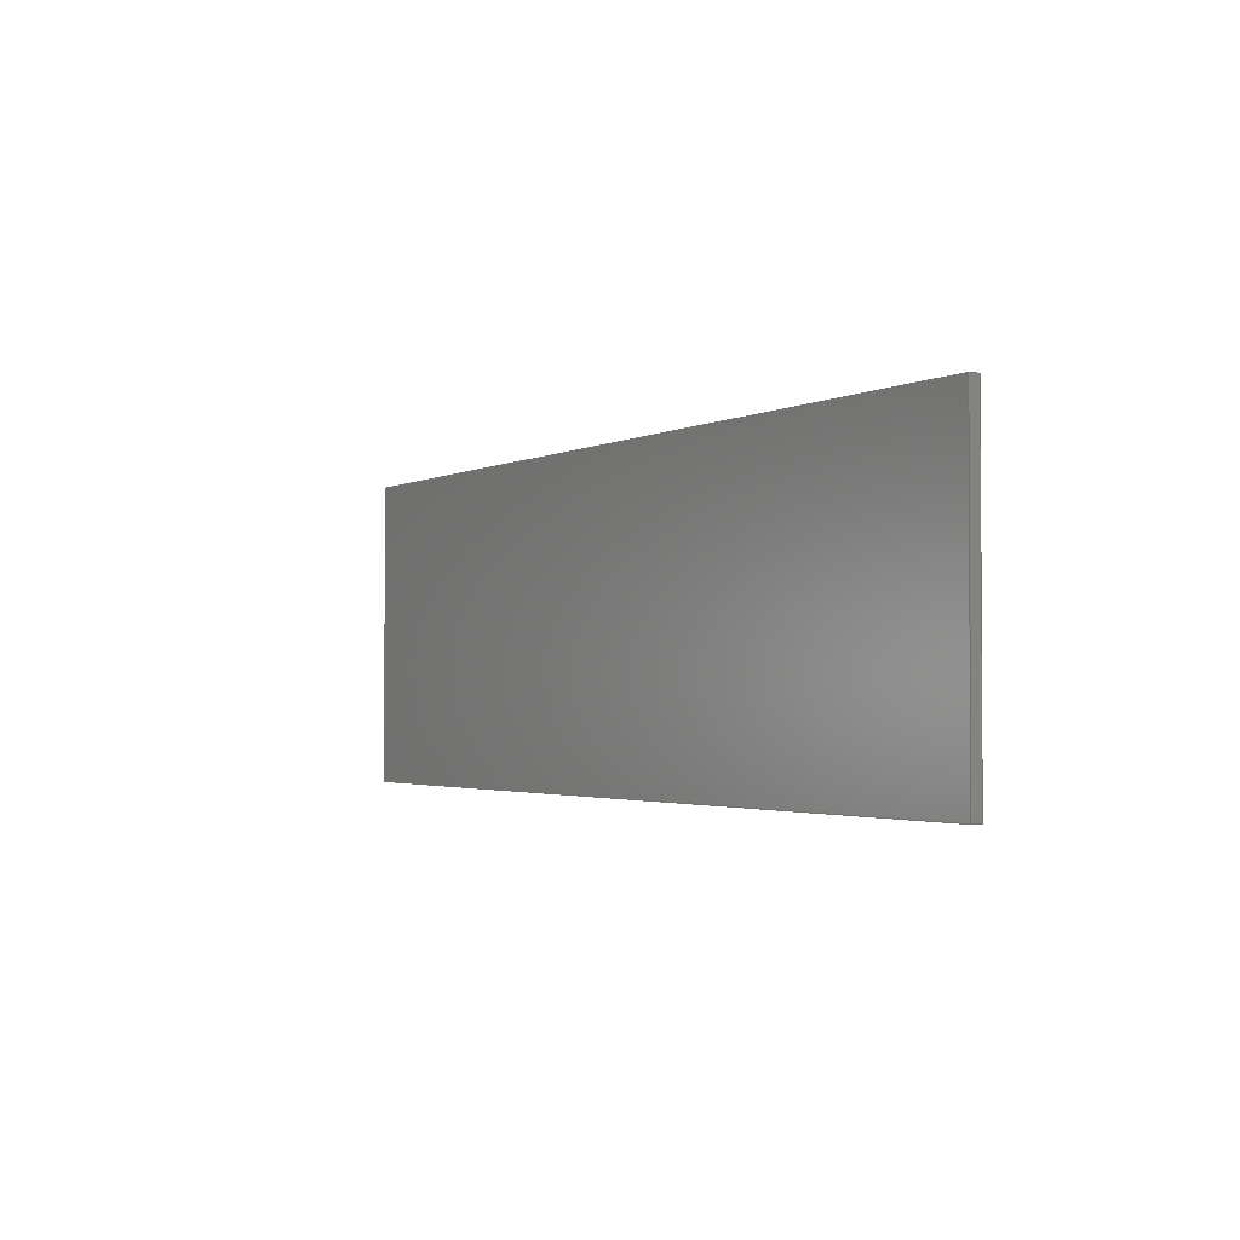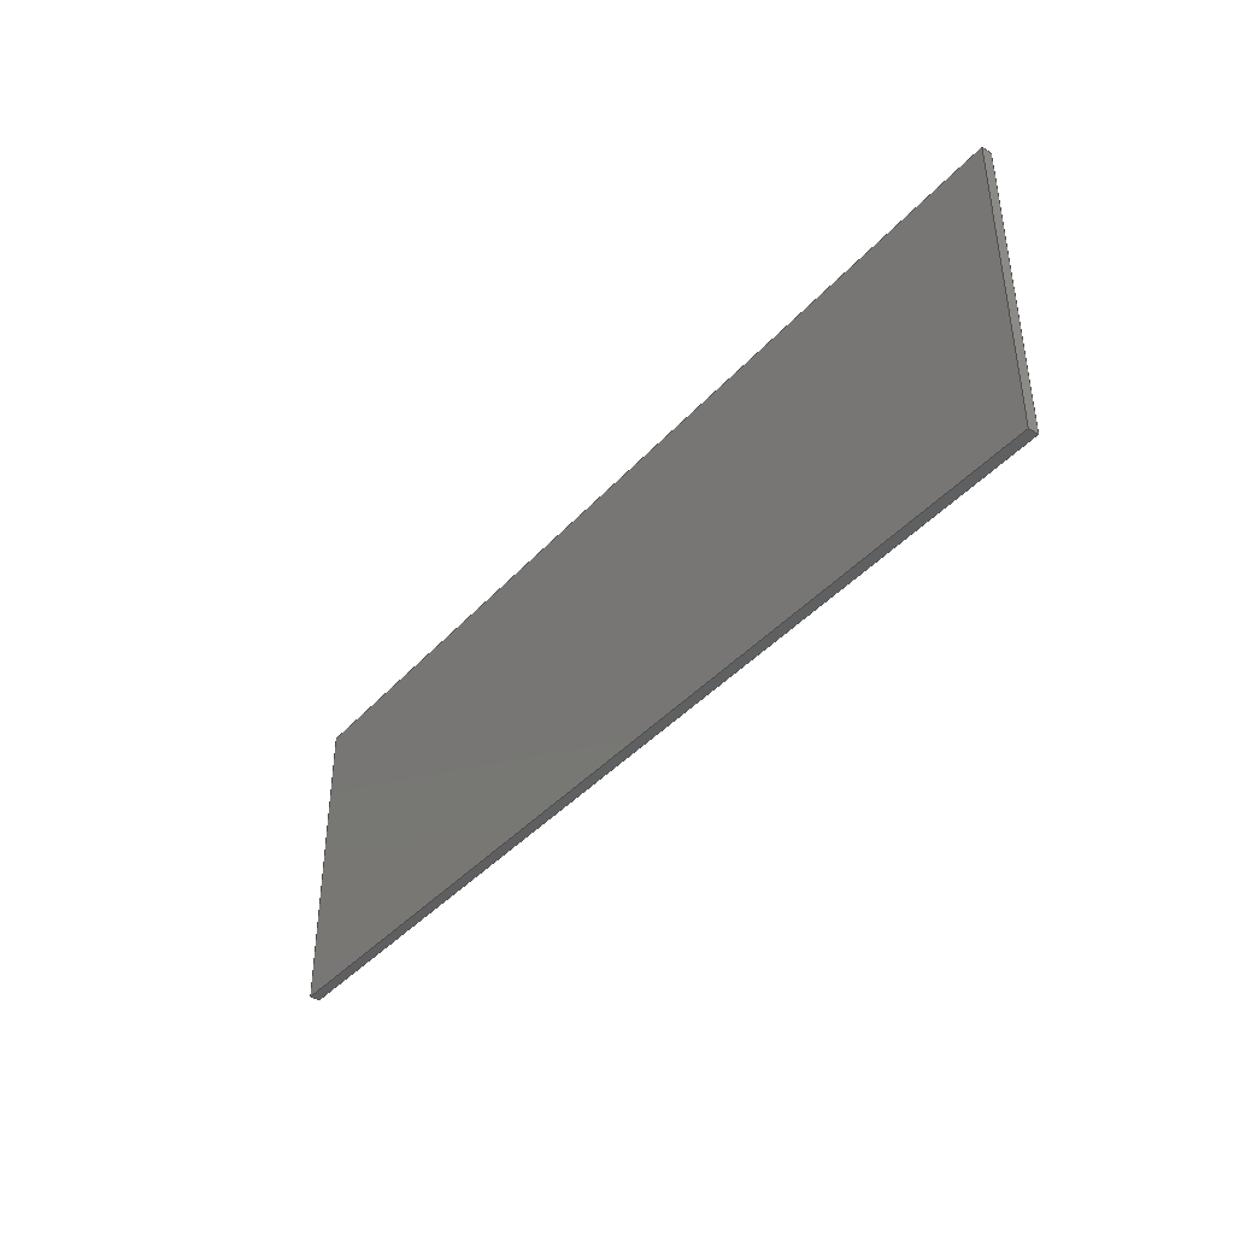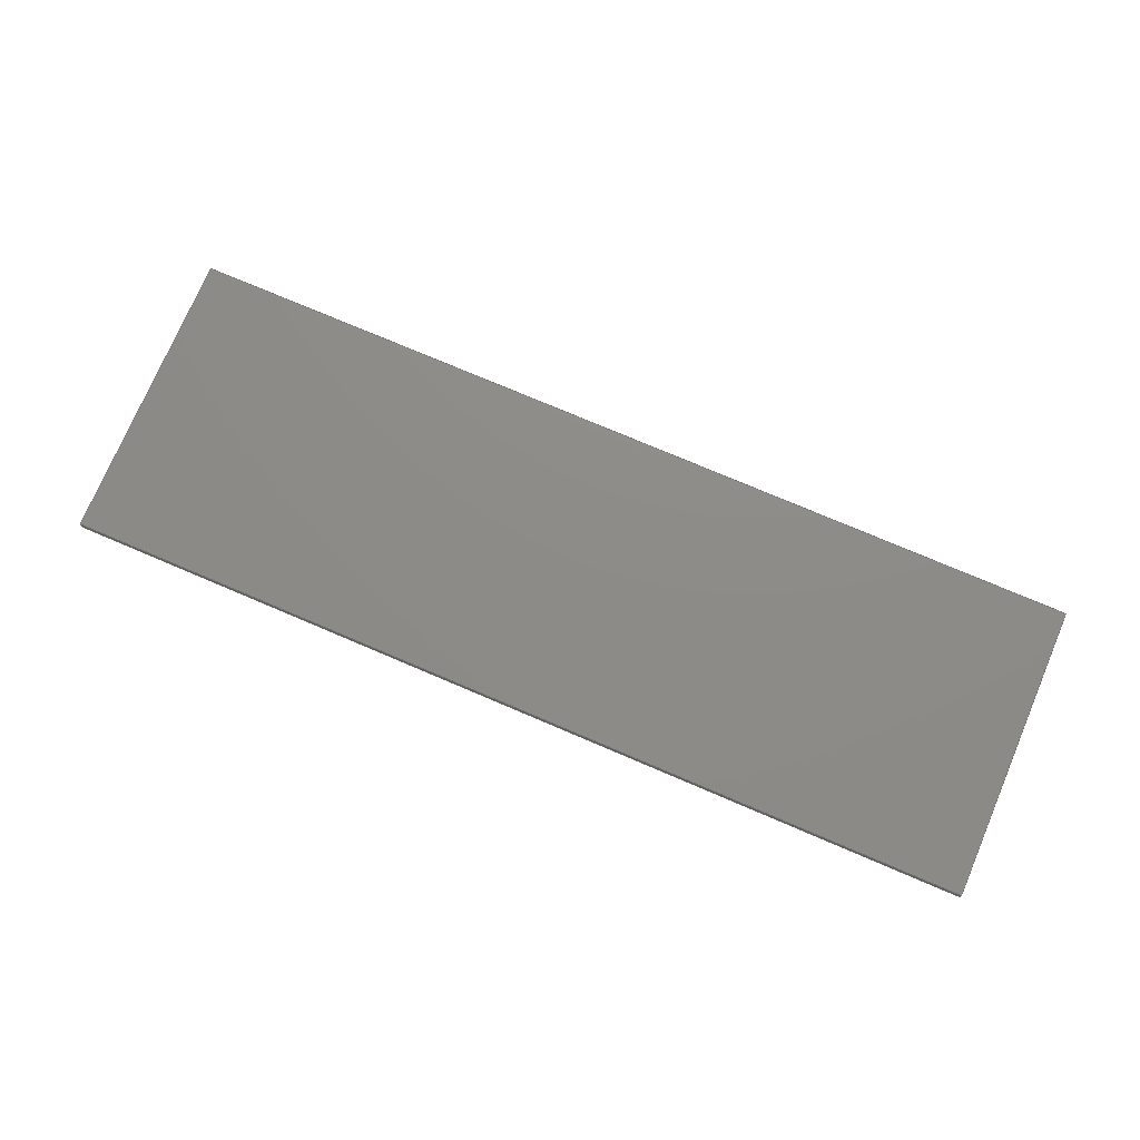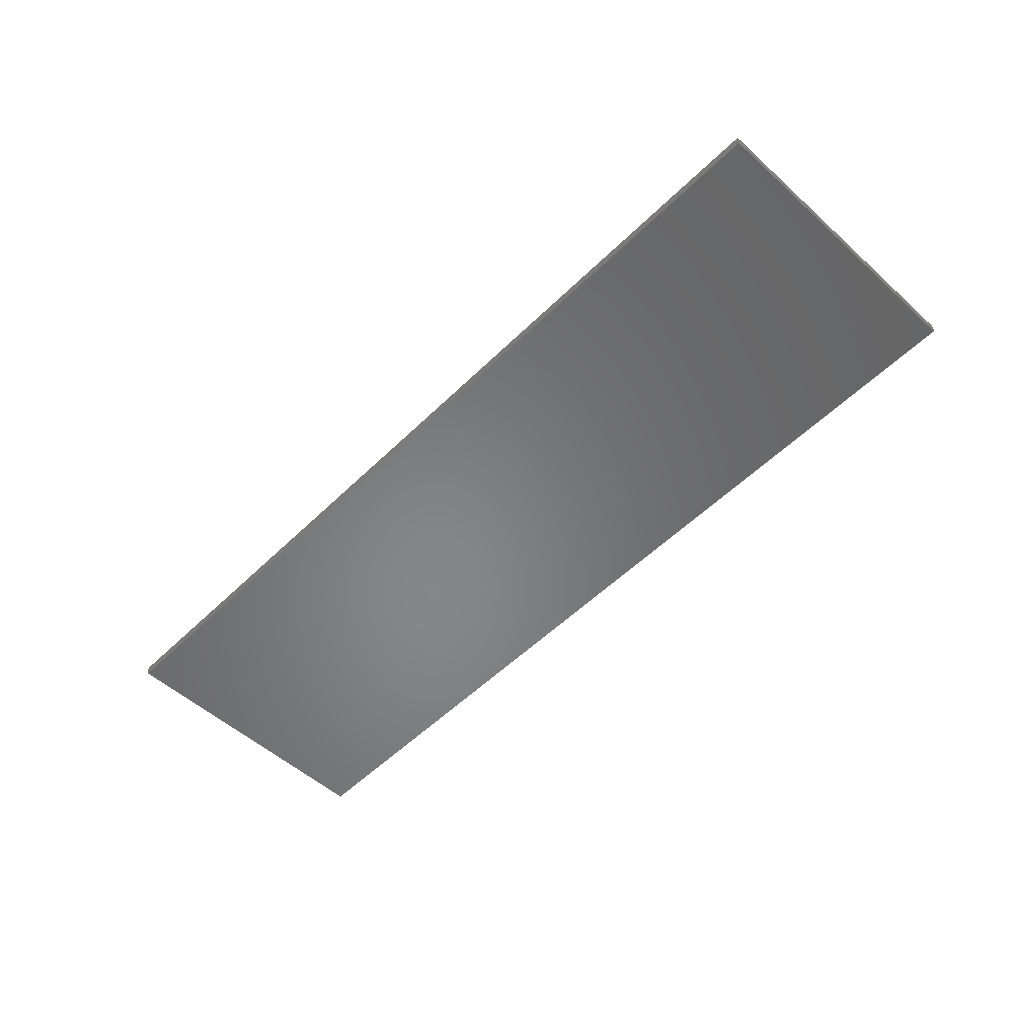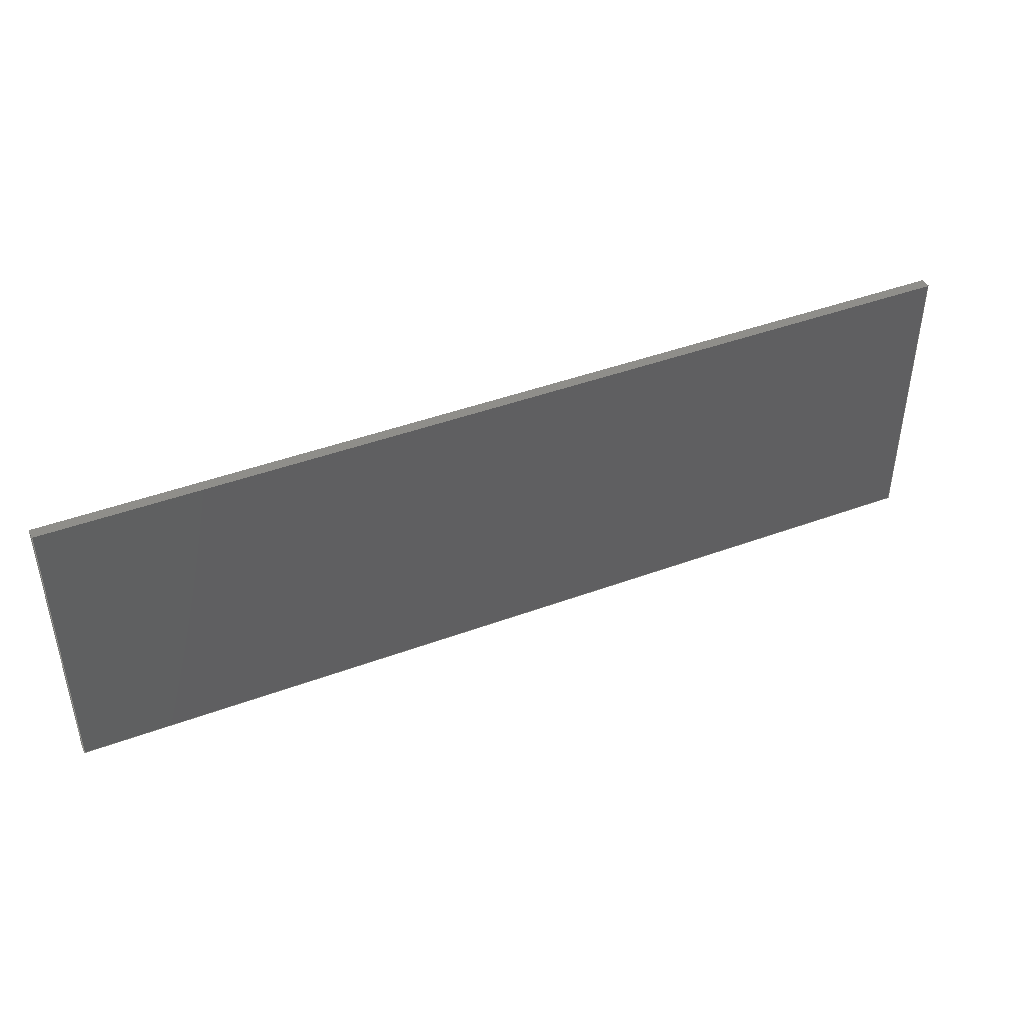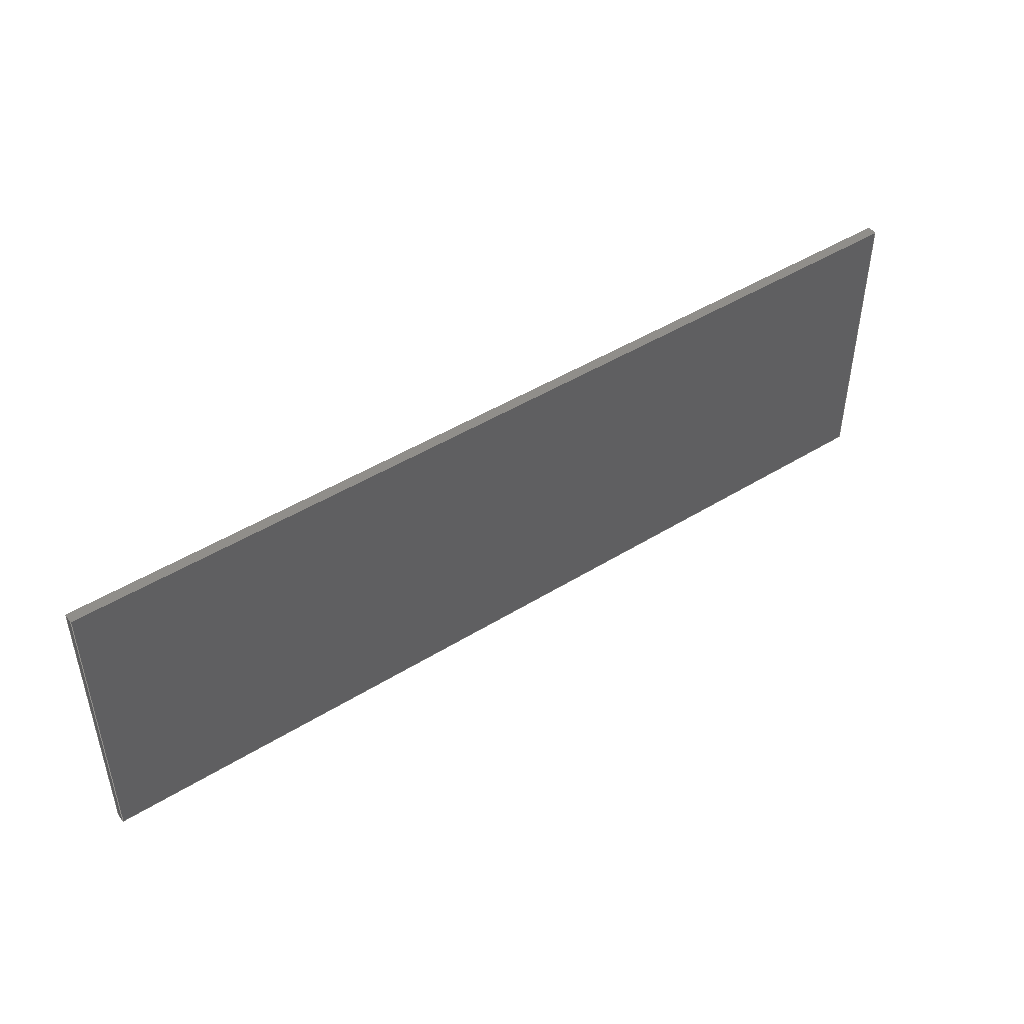
<metadata>
{"format":"step","ext":"step","renderer":"f3d","projection":"perspective","resolution":1024,"background":"white","views":[{"elev":-2.1,"azim":59.8,"up":"+Z"},{"elev":-39.9,"azim":-126.9,"up":"+Z"},{"elev":75.3,"azim":-156.9,"up":"+Y"},{"elev":-53.5,"azim":46.2,"up":"+Y"},{"elev":43.3,"azim":-23.6,"up":"+Z"},{"elev":46.2,"azim":-35.3,"up":"+Z"}]}
</metadata>
<code>
ISO-10303-21;
DATA;
#1=MECHANICAL_DESIGN_GEOMETRIC_PRESENTATION_REPRESENTATION('',(#4),#180);
#2=SHAPE_REPRESENTATION_RELATIONSHIP('SRR','None',#190,#3);
#3=ADVANCED_BREP_SHAPE_REPRESENTATION('',(#5),#179);
#4=STYLED_ITEM('',(#199),#5);
#5=MANIFOLD_SOLID_BREP('NONE',#98);
#6=FACE_OUTER_BOUND('',#12,.T.);
#7=FACE_OUTER_BOUND('',#13,.T.);
#8=FACE_OUTER_BOUND('',#14,.T.);
#9=FACE_OUTER_BOUND('',#15,.T.);
#10=FACE_OUTER_BOUND('',#16,.T.);
#11=FACE_OUTER_BOUND('',#17,.T.);
#12=EDGE_LOOP('',(#62,#63,#64,#65));
#13=EDGE_LOOP('',(#66,#67,#68,#69));
#14=EDGE_LOOP('',(#70,#71,#72,#73));
#15=EDGE_LOOP('',(#74,#75,#76,#77));
#16=EDGE_LOOP('',(#78,#79,#80,#81));
#17=EDGE_LOOP('',(#82,#83,#84,#85));
#18=LINE('',#154,#30);
#19=LINE('',#156,#31);
#20=LINE('',#158,#32);
#21=LINE('',#159,#33);
#22=LINE('',#162,#34);
#23=LINE('',#164,#35);
#24=LINE('',#165,#36);
#25=LINE('',#168,#37);
#26=LINE('',#170,#38);
#27=LINE('',#171,#39);
#28=LINE('',#173,#40);
#29=LINE('',#174,#41);
#30=VECTOR('',#128,0.9252);
#31=VECTOR('',#129,0.02953);
#32=VECTOR('',#130,0.9252);
#33=VECTOR('',#131,0.02953);
#34=VECTOR('',#134,2.894);
#35=VECTOR('',#135,0.02953);
#36=VECTOR('',#136,2.894);
#37=VECTOR('',#139,0.9252);
#38=VECTOR('',#140,0.02953);
#39=VECTOR('',#141,0.9252);
#40=VECTOR('',#144,2.894);
#41=VECTOR('',#145,2.894);
#42=VERTEX_POINT('',#152);
#43=VERTEX_POINT('',#153);
#44=VERTEX_POINT('',#155);
#45=VERTEX_POINT('',#157);
#46=VERTEX_POINT('',#161);
#47=VERTEX_POINT('',#163);
#48=VERTEX_POINT('',#167);
#49=VERTEX_POINT('',#169);
#50=EDGE_CURVE('',#42,#43,#18,.T.);
#51=EDGE_CURVE('',#44,#43,#19,.T.);
#52=EDGE_CURVE('',#45,#44,#20,.T.);
#53=EDGE_CURVE('',#45,#42,#21,.T.);
#54=EDGE_CURVE('',#43,#46,#22,.T.);
#55=EDGE_CURVE('',#47,#46,#23,.T.);
#56=EDGE_CURVE('',#44,#47,#24,.T.);
#57=EDGE_CURVE('',#46,#48,#25,.T.);
#58=EDGE_CURVE('',#49,#48,#26,.T.);
#59=EDGE_CURVE('',#47,#49,#27,.T.);
#60=EDGE_CURVE('',#48,#42,#28,.T.);
#61=EDGE_CURVE('',#49,#45,#29,.T.);
#62=ORIENTED_EDGE('',*,*,#50,.T.);
#63=ORIENTED_EDGE('',*,*,#51,.F.);
#64=ORIENTED_EDGE('',*,*,#52,.F.);
#65=ORIENTED_EDGE('',*,*,#53,.T.);
#66=ORIENTED_EDGE('',*,*,#54,.T.);
#67=ORIENTED_EDGE('',*,*,#55,.F.);
#68=ORIENTED_EDGE('',*,*,#56,.F.);
#69=ORIENTED_EDGE('',*,*,#51,.T.);
#70=ORIENTED_EDGE('',*,*,#57,.T.);
#71=ORIENTED_EDGE('',*,*,#58,.F.);
#72=ORIENTED_EDGE('',*,*,#59,.F.);
#73=ORIENTED_EDGE('',*,*,#55,.T.);
#74=ORIENTED_EDGE('',*,*,#60,.T.);
#75=ORIENTED_EDGE('',*,*,#53,.F.);
#76=ORIENTED_EDGE('',*,*,#61,.F.);
#77=ORIENTED_EDGE('',*,*,#58,.T.);
#78=ORIENTED_EDGE('',*,*,#52,.T.);
#79=ORIENTED_EDGE('',*,*,#56,.T.);
#80=ORIENTED_EDGE('',*,*,#59,.T.);
#81=ORIENTED_EDGE('',*,*,#61,.T.);
#82=ORIENTED_EDGE('',*,*,#50,.F.);
#83=ORIENTED_EDGE('',*,*,#60,.F.);
#84=ORIENTED_EDGE('',*,*,#57,.F.);
#85=ORIENTED_EDGE('',*,*,#54,.F.);
#86=PLANE('',#118);
#87=PLANE('',#119);
#88=PLANE('',#120);
#89=PLANE('',#121);
#90=PLANE('',#122);
#91=PLANE('',#123);
#92=ADVANCED_FACE('',(#6),#86,.F.);
#93=ADVANCED_FACE('',(#7),#87,.F.);
#94=ADVANCED_FACE('',(#8),#88,.F.);
#95=ADVANCED_FACE('',(#9),#89,.F.);
#96=ADVANCED_FACE('',(#10),#90,.T.);
#97=ADVANCED_FACE('',(#11),#91,.F.);
#98=CLOSED_SHELL('',(#92,#93,#94,#95,#96,#97));
#99=DERIVED_UNIT_ELEMENT(#101,1);
#100=DERIVED_UNIT_ELEMENT(#184,3);
#101=(
MASS_UNIT()
NAMED_UNIT(*)
SI_UNIT($,.GRAM.)
);
#102=DERIVED_UNIT((#99,#100));
#103=MEASURE_REPRESENTATION_ITEM('density measure',
POSITIVE_RATIO_MEASURE(2.18),#102);
#104=PROPERTY_DEFINITION_REPRESENTATION(#109,#106);
#105=PROPERTY_DEFINITION_REPRESENTATION(#110,#107);
#106=REPRESENTATION('material name',(#108),#179);
#107=REPRESENTATION('density',(#103),#179);
#108=DESCRIPTIVE_REPRESENTATION_ITEM('Glass','Glass');
#109=PROPERTY_DEFINITION('material property','material name',#192);
#110=PROPERTY_DEFINITION('material property','density of part',#192);
#111=DATE_TIME_ROLE('creation_date');
#112=APPLIED_DATE_AND_TIME_ASSIGNMENT(#113,#111,(#192));
#113=DATE_AND_TIME(#114,#115);
#114=CALENDAR_DATE(2010,16,8);
#115=LOCAL_TIME(3,14,46,#116);
#116=COORDINATED_UNIVERSAL_TIME_OFFSET(0,0,.BEHIND.);
#117=AXIS2_PLACEMENT_3D('placement',#150,#124,#125);
#118=AXIS2_PLACEMENT_3D('',#151,#126,#127);
#119=AXIS2_PLACEMENT_3D('',#160,#132,#133);
#120=AXIS2_PLACEMENT_3D('',#166,#137,#138);
#121=AXIS2_PLACEMENT_3D('',#172,#142,#143);
#122=AXIS2_PLACEMENT_3D('',#175,#146,#147);
#123=AXIS2_PLACEMENT_3D('',#176,#148,#149);
#124=DIRECTION('axis',(0,0,1));
#125=DIRECTION('refdir',(1,0,0));
#126=DIRECTION('center_axis',(1,0,0));
#127=DIRECTION('ref_axis',(0,0,-1));
#128=DIRECTION('',(0,0,1));
#129=DIRECTION('',(0,-1,0));
#130=DIRECTION('',(0,0,1));
#131=DIRECTION('',(0,-1,0));
#132=DIRECTION('center_axis',(0,0,-1));
#133=DIRECTION('ref_axis',(-1,0,0));
#134=DIRECTION('',(1,0,0));
#135=DIRECTION('',(0,-1,0));
#136=DIRECTION('',(1,0,0));
#137=DIRECTION('center_axis',(-1,0,0));
#138=DIRECTION('ref_axis',(0,0,1));
#139=DIRECTION('',(0,0,-1));
#140=DIRECTION('',(0,-1,0));
#141=DIRECTION('',(0,0,-1));
#142=DIRECTION('center_axis',(0,0,1));
#143=DIRECTION('ref_axis',(1,0,0));
#144=DIRECTION('',(-1,0,0));
#145=DIRECTION('',(-1,0,0));
#146=DIRECTION('center_axis',(0,1,0));
#147=DIRECTION('ref_axis',(0,0,1));
#148=DIRECTION('center_axis',(0,1,0));
#149=DIRECTION('ref_axis',(0,0,1));
#150=CARTESIAN_POINT('',(0,0,0));
#151=CARTESIAN_POINT('Origin',(-1.447,0.02953,-0.4626));
#152=CARTESIAN_POINT('',(-1.447,0,-0.4626));
#153=CARTESIAN_POINT('',(-1.447,0,0.4626));
#154=CARTESIAN_POINT('',(-1.447,0,-0.4626));
#155=CARTESIAN_POINT('',(-1.447,0.02953,0.4626));
#156=CARTESIAN_POINT('',(-1.447,0.02953,0.4626));
#157=CARTESIAN_POINT('',(-1.447,0.02953,-0.4626));
#158=CARTESIAN_POINT('',(-1.447,0.02953,-0.4626));
#159=CARTESIAN_POINT('',(-1.447,0.02953,-0.4626));
#160=CARTESIAN_POINT('Origin',(-1.447,0.02953,0.4626));
#161=CARTESIAN_POINT('',(1.447,0,0.4626));
#162=CARTESIAN_POINT('',(-1.447,0,0.4626));
#163=CARTESIAN_POINT('',(1.447,0.02953,0.4626));
#164=CARTESIAN_POINT('',(1.447,0.02953,0.4626));
#165=CARTESIAN_POINT('',(-1.447,0.02953,0.4626));
#166=CARTESIAN_POINT('Origin',(1.447,0.02953,-0.4626));
#167=CARTESIAN_POINT('',(1.447,0,-0.4626));
#168=CARTESIAN_POINT('',(1.447,0,0.4626));
#169=CARTESIAN_POINT('',(1.447,0.02953,-0.4626));
#170=CARTESIAN_POINT('',(1.447,0.02953,-0.4626));
#171=CARTESIAN_POINT('',(1.447,0.02953,0.4626));
#172=CARTESIAN_POINT('Origin',(-1.447,0.02953,-0.4626));
#173=CARTESIAN_POINT('',(1.447,0,-0.4626));
#174=CARTESIAN_POINT('',(1.447,0.02953,-0.4626));
#175=CARTESIAN_POINT('Origin',(-1.447,0.02953,0.4626));
#176=CARTESIAN_POINT('Origin',(-1.447,0,0.4626));
#177=UNCERTAINTY_MEASURE_WITH_UNIT(LENGTH_MEASURE(0.0003937),
#182,'DISTANCE_ACCURACY_VALUE',
'Maximum model space distance between geometric entities at asserted c
onnectivities');
#178=UNCERTAINTY_MEASURE_WITH_UNIT(LENGTH_MEASURE(0.0003937),
#182,'DISTANCE_ACCURACY_VALUE',
'Maximum model space distance between geometric entities at asserted c
onnectivities');
#179=(
GEOMETRIC_REPRESENTATION_CONTEXT(3)
GLOBAL_UNCERTAINTY_ASSIGNED_CONTEXT((#177))
GLOBAL_UNIT_ASSIGNED_CONTEXT((#182,#187,#186))
REPRESENTATION_CONTEXT('','3D')
);
#180=(
GEOMETRIC_REPRESENTATION_CONTEXT(3)
GLOBAL_UNCERTAINTY_ASSIGNED_CONTEXT((#178))
GLOBAL_UNIT_ASSIGNED_CONTEXT((#182,#187,#186))
REPRESENTATION_CONTEXT('','3D')
);
#181=DIMENSIONAL_EXPONENTS(1,0,0,0,0,0,0);
#182=(
CONVERSION_BASED_UNIT('inch',#185)
LENGTH_UNIT()
NAMED_UNIT(#181)
);
#183=(
LENGTH_UNIT()
NAMED_UNIT(*)
SI_UNIT(.MILLI.,.METRE.)
);
#184=(
LENGTH_UNIT()
NAMED_UNIT(*)
SI_UNIT(.CENTI.,.METRE.)
);
#185=LENGTH_MEASURE_WITH_UNIT(LENGTH_MEASURE(25.4),#183);
#186=(
NAMED_UNIT(*)
SI_UNIT($,.STERADIAN.)
SOLID_ANGLE_UNIT()
);
#187=(
NAMED_UNIT(*)
PLANE_ANGLE_UNIT()
SI_UNIT($,.RADIAN.)
);
#188=SHAPE_DEFINITION_REPRESENTATION(#189,#190);
#189=PRODUCT_DEFINITION_SHAPE('',$,#192);
#190=SHAPE_REPRESENTATION('',(#117),#179);
#191=PRODUCT_DEFINITION_CONTEXT('part definition',#196,'design');
#192=PRODUCT_DEFINITION('Glass','Glass',#193,#191);
#193=PRODUCT_DEFINITION_FORMATION('',$,#198);
#194=PRODUCT_RELATED_PRODUCT_CATEGORY('Glass','Glass',(#198));
#195=APPLICATION_PROTOCOL_DEFINITION('international standard',
'automotive_design',2009,#196);
#196=APPLICATION_CONTEXT(
'Core Data for Automotive Mechanical Design Process');
#197=PRODUCT_CONTEXT('part definition',#196,'mechanical');
#198=PRODUCT('Glass','Glass',$,(#197));
#199=PRESENTATION_STYLE_ASSIGNMENT((#200));
#200=SURFACE_STYLE_USAGE(.BOTH.,#201);
#201=SURFACE_SIDE_STYLE('',(#202));
#202=SURFACE_STYLE_FILL_AREA(#203);
#203=FILL_AREA_STYLE('',(#204));
#204=FILL_AREA_STYLE_COLOUR('',#205);
#205=COLOUR_RGB('',0.3529,0.4392,0.3059);
ENDSEC;
END-ISO-10303-21;

</code>
